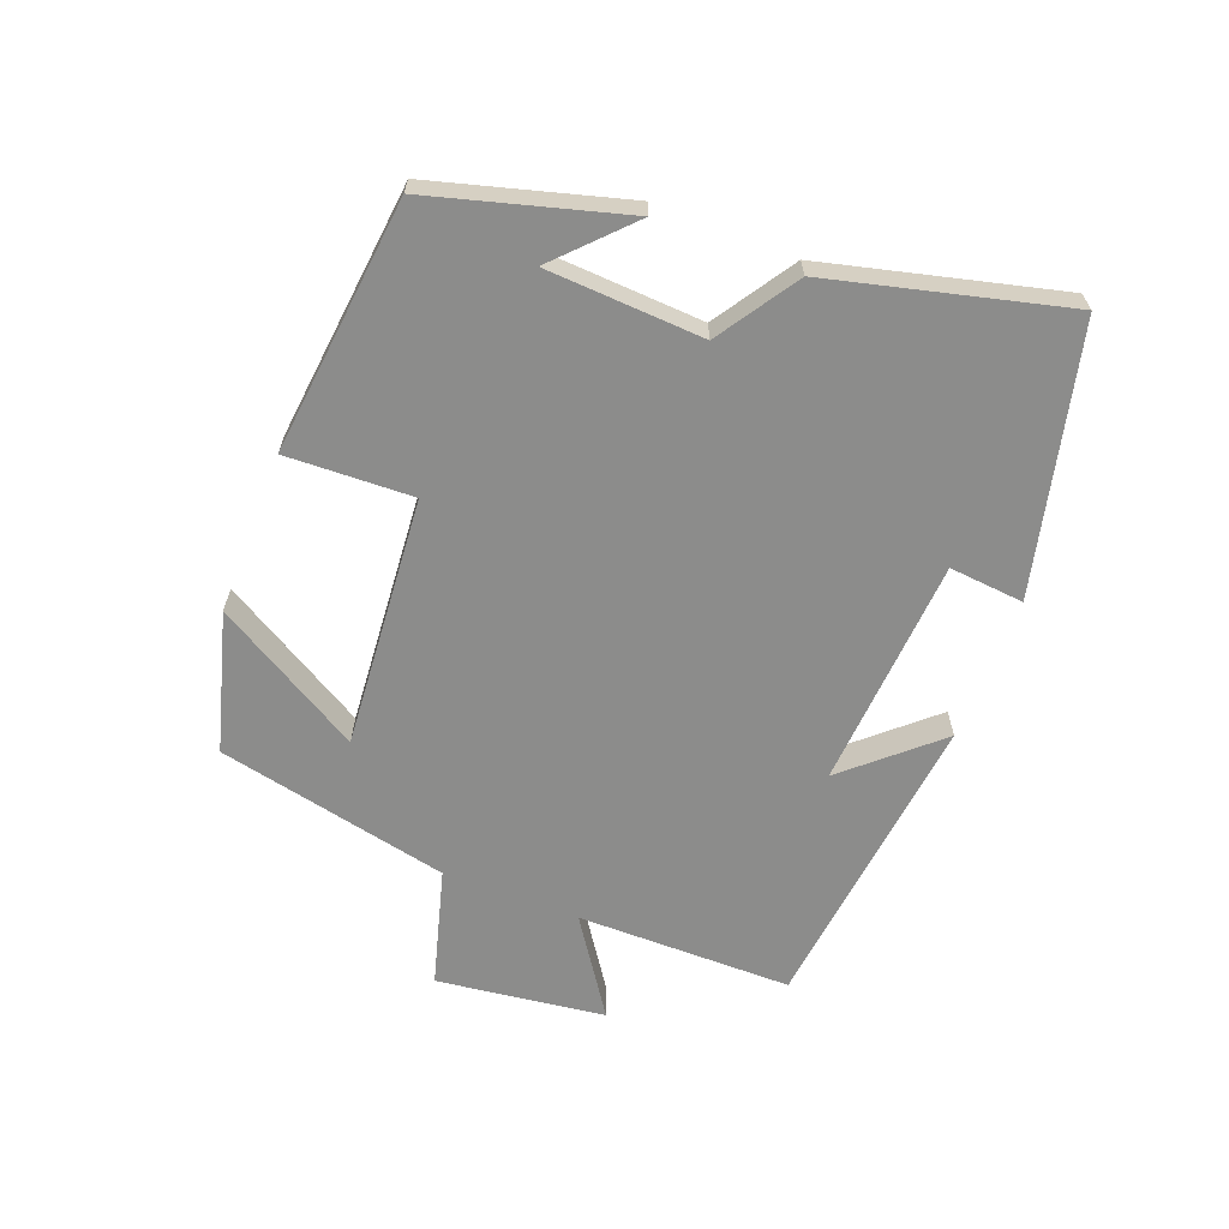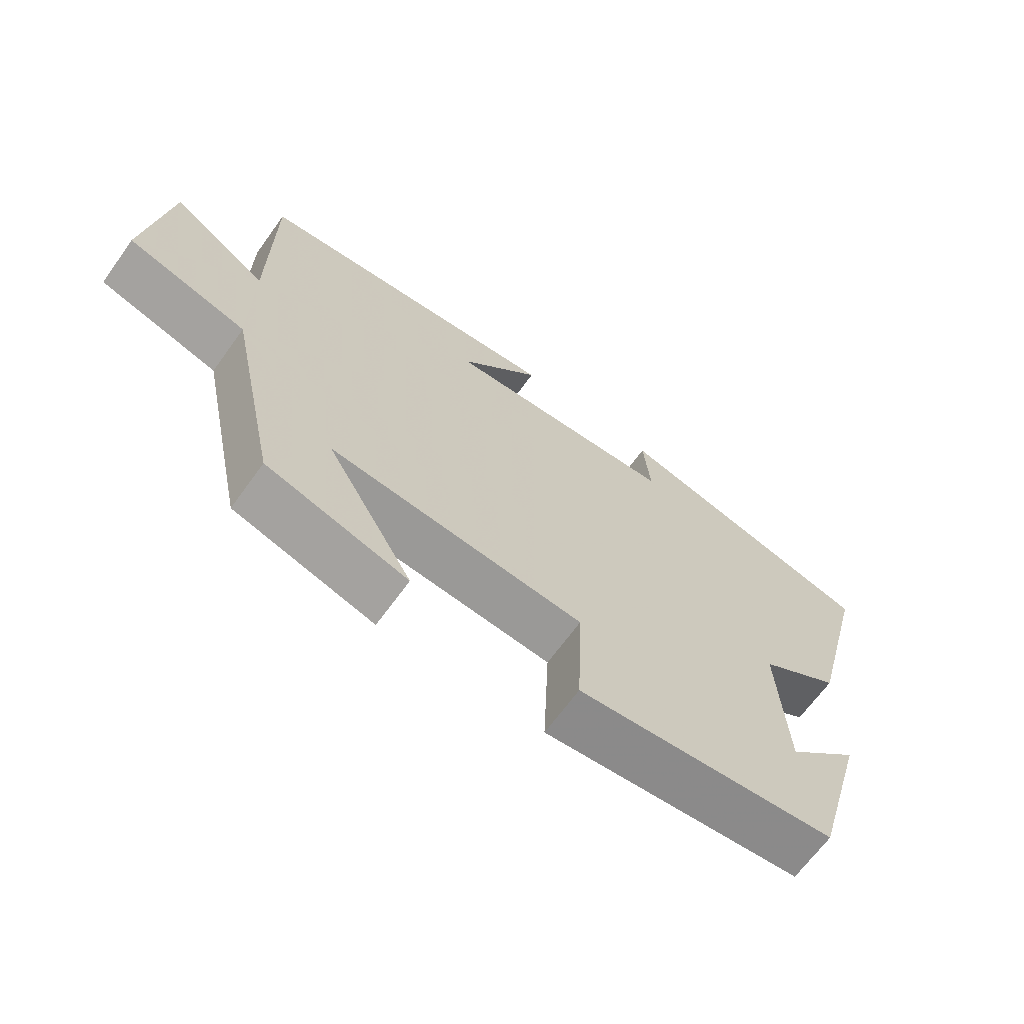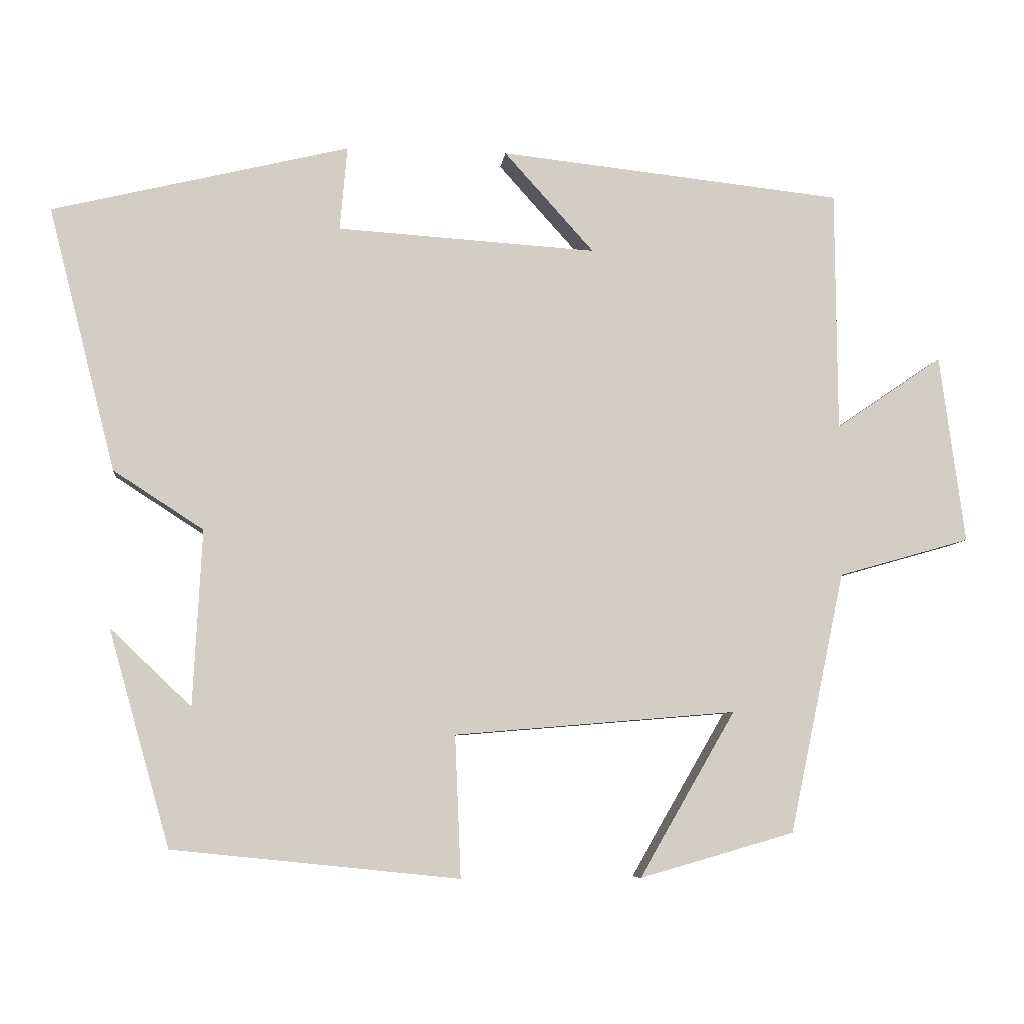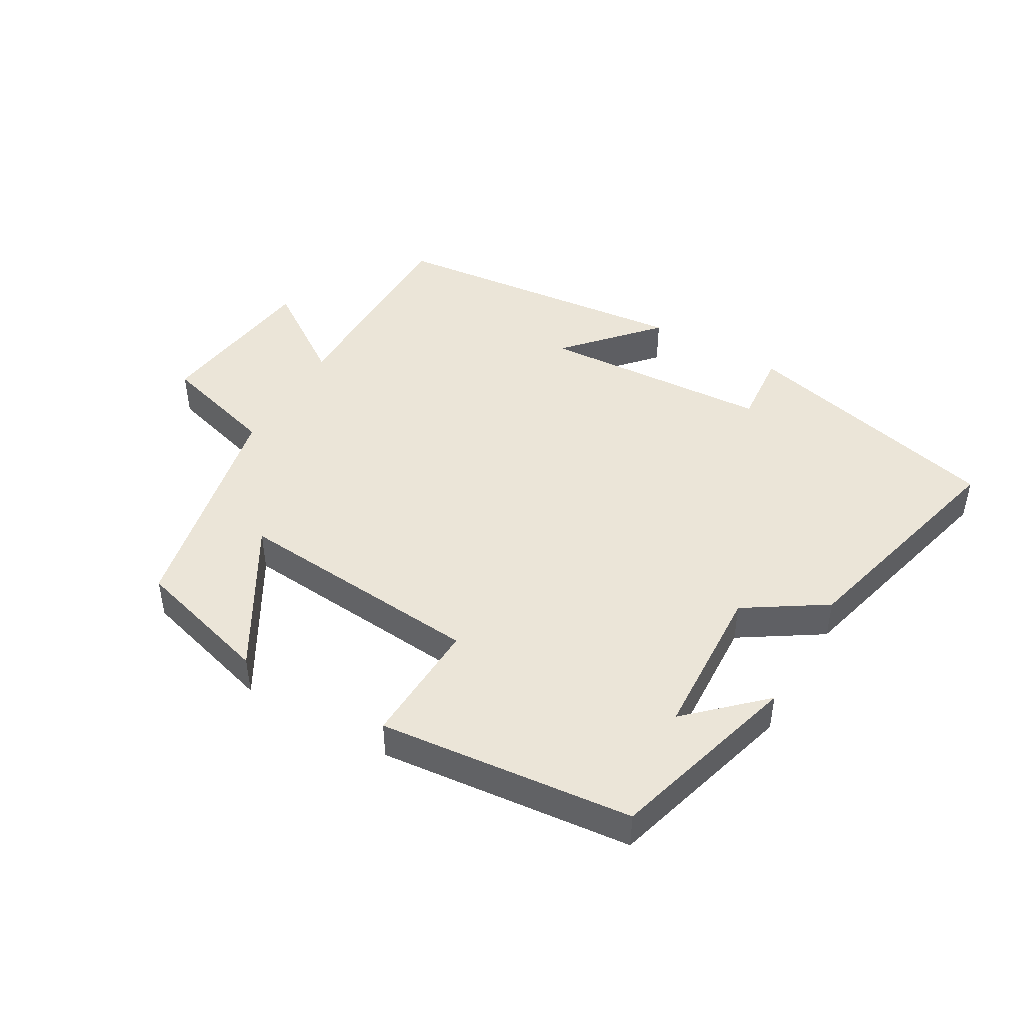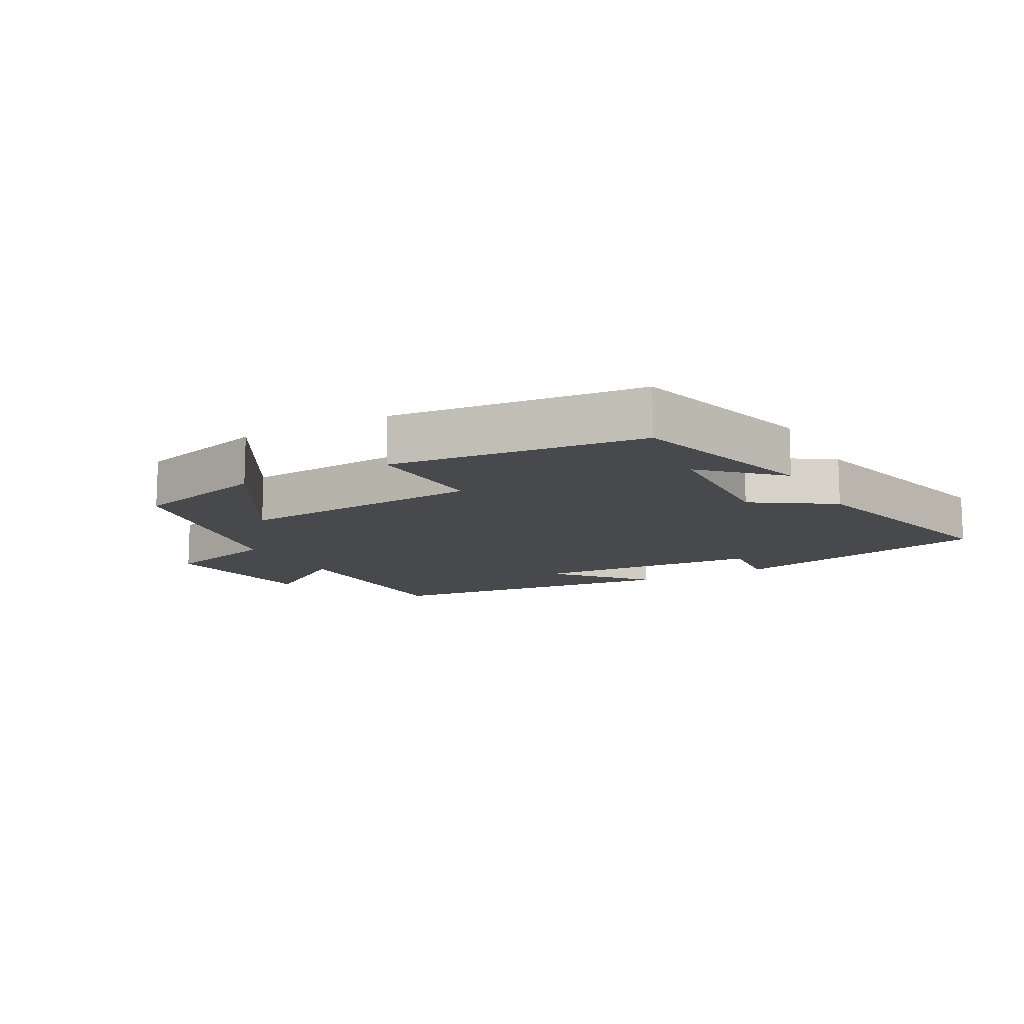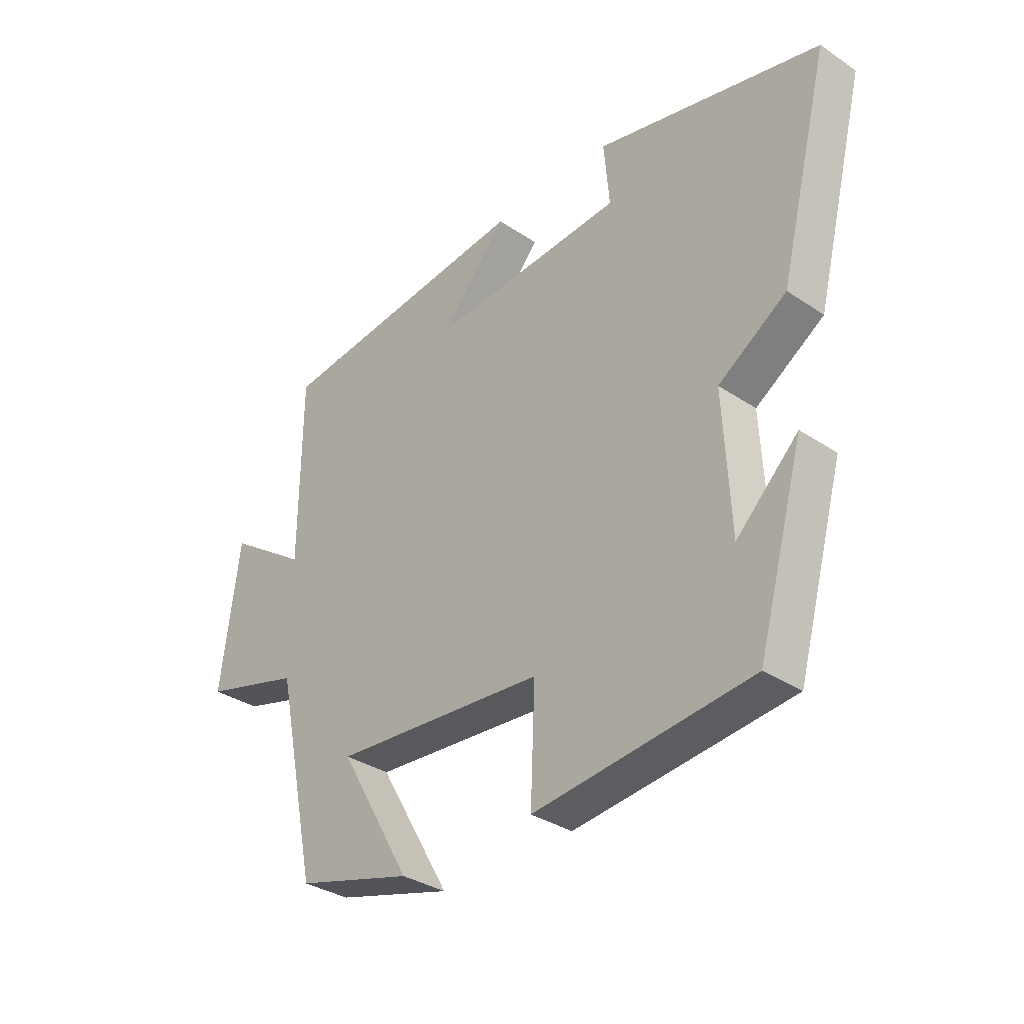
<metadata>
{"format":"obj","ext":"obj","renderer":"f3d","projection":"perspective","resolution":1024,"background":"white","views":[{"elev":-64.1,"azim":-111.3,"up":"+Y"},{"elev":-66.7,"azim":144.2,"up":"+Z"},{"elev":-7.0,"azim":-6.3,"up":"+Z"},{"elev":45.6,"azim":-149.9,"up":"+Y"},{"elev":-12.2,"azim":-151.5,"up":"+Y"},{"elev":-33.7,"azim":-132.3,"up":"+Z"}]}
</metadata>
<code>
v 0.425 0.07 -0.44
v 0.215 0.07 -0.5
v 0.345 0.07 -0.276
v -0.037 0.07 -0.308
v -0.029 0.07 -0.5
v -0.417 0.07 -0.46
v -0.5 0.07 -0.167
v -0.39 0.07 -0.272
v -0.378 0.07 -0.034
v -0.5 0.07 0.045
v -0.591 0.07 0.402
v -0.189 0.07 0.5
v -0.199 0.07 0.386
v 0.153 0.07 0.364
v 0.031 0.07 0.5
v 0.498 0.07 0.45
v 0.5 0.07 0.122
v 0.645 0.07 0.221
v 0.679 0.07 -0.035
v 0.5 0.07 -0.086
v 0.425 0 -0.44
v 0.215 0 -0.5
v 0.345 0 -0.276
v -0.037 0 -0.308
v -0.029 0 -0.5
v -0.417 0 -0.46
v -0.5 0 -0.167
v -0.39 0 -0.272
v -0.378 0 -0.034
v -0.5 0 0.045
v -0.591 0 0.402
v -0.189 0 0.5
v -0.199 0 0.386
v 0.153 0 0.364
v 0.031 0 0.5
v 0.498 0 0.45
v 0.5 0 0.122
v 0.645 0 0.221
v 0.679 0 -0.035
v 0.5 0 -0.086
f 17 18 19 20
f 14 15 16 17
f 13 14 17 20
f 10 11 12 13
f 9 10 13 20
f 8 9 20
f 6 7 8
f 4 5 6 8
f 3 4 8 20
f 1 2 3 20
f 40 39 38 37
f 37 36 35 34
f 40 37 34 33
f 33 32 31 30
f 40 33 30 29
f 40 29 28
f 28 27 26
f 28 26 25 24
f 40 28 24 23
f 40 23 22 21
f 1 21 22 2
f 2 22 23 3
f 3 23 24 4
f 4 24 25 5
f 5 25 26 6
f 6 26 27 7
f 7 27 28 8
f 8 28 29 9
f 9 29 30 10
f 10 30 31 11
f 11 31 32 12
f 12 32 33 13
f 13 33 34 14
f 14 34 35 15
f 15 35 36 16
f 16 36 37 17
f 17 37 38 18
f 18 38 39 19
f 19 39 40 20
f 20 40 21 1

</code>
